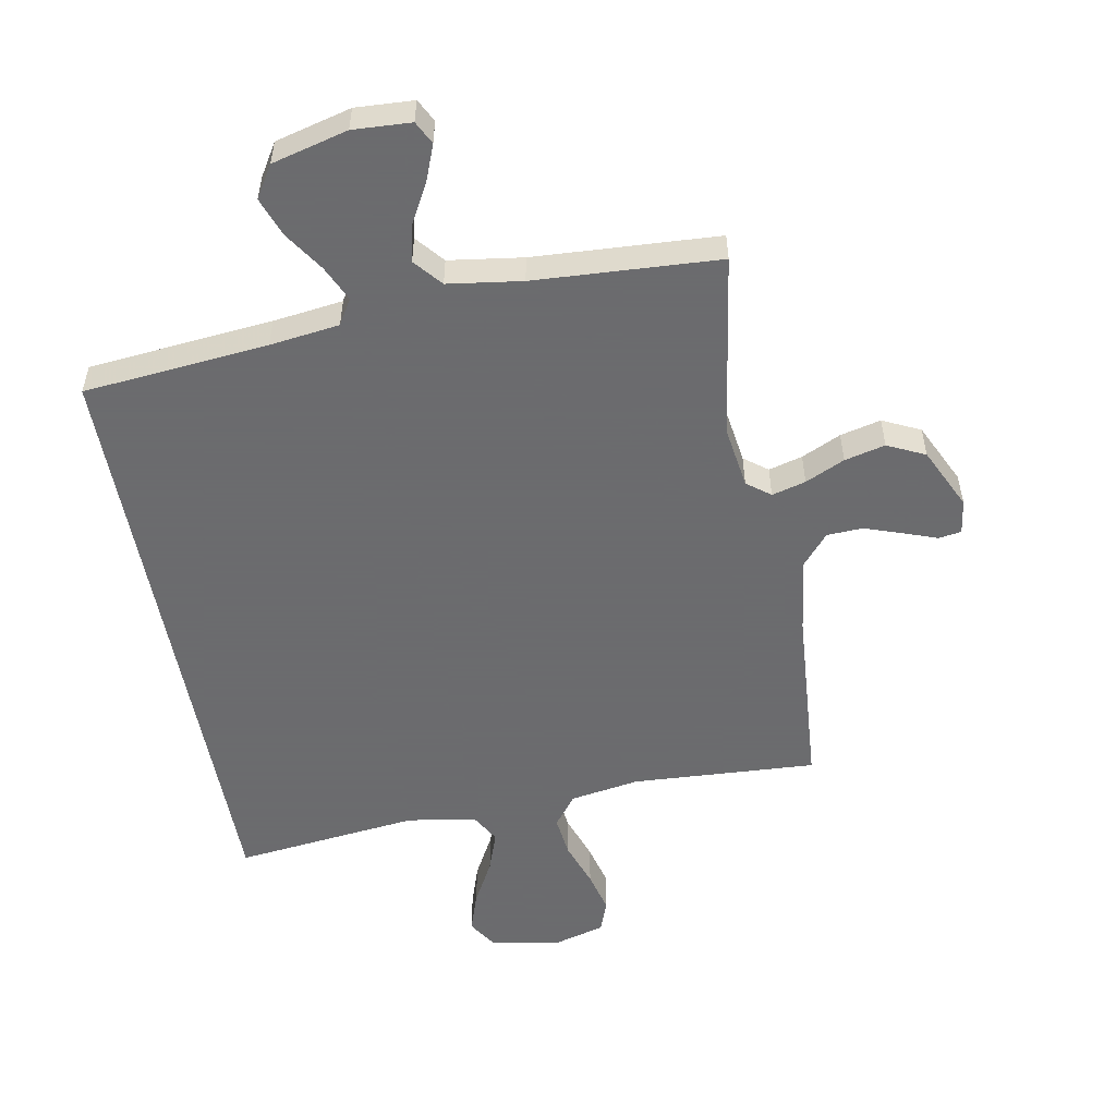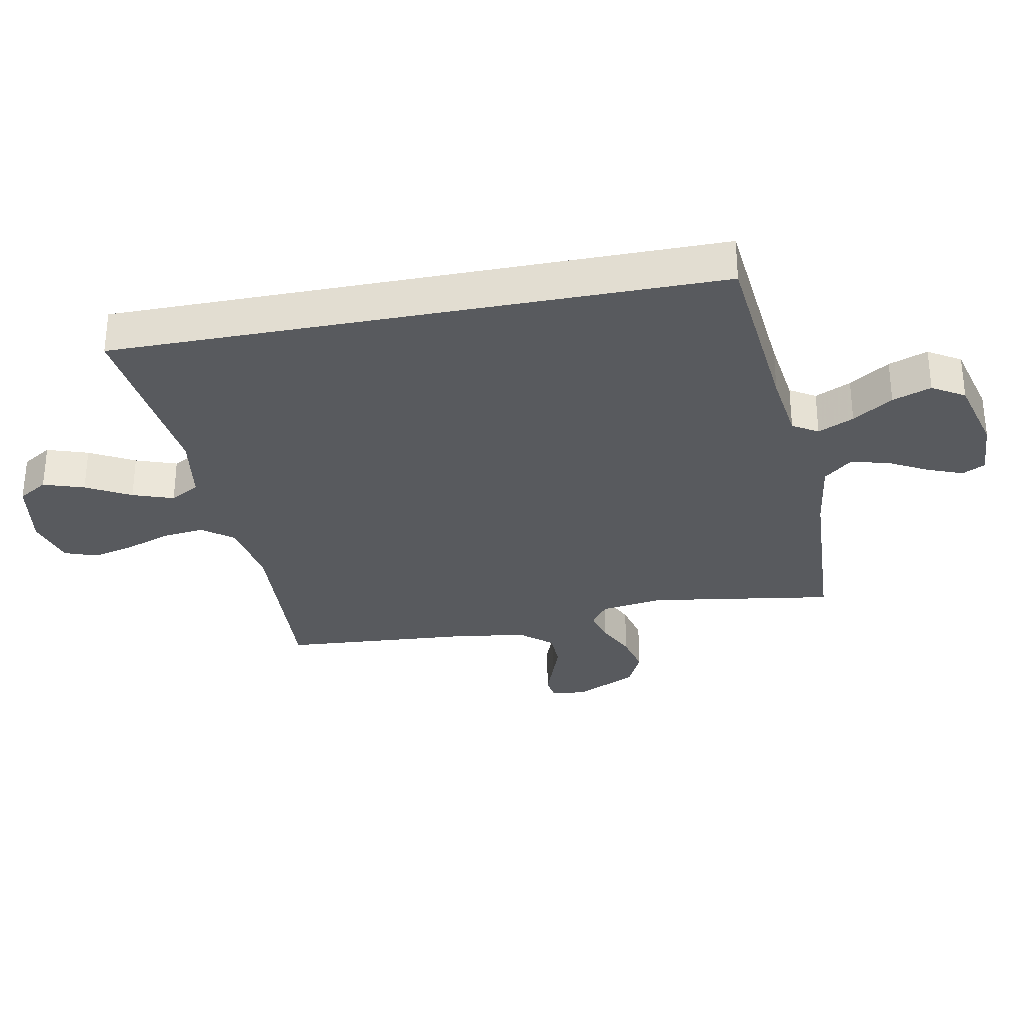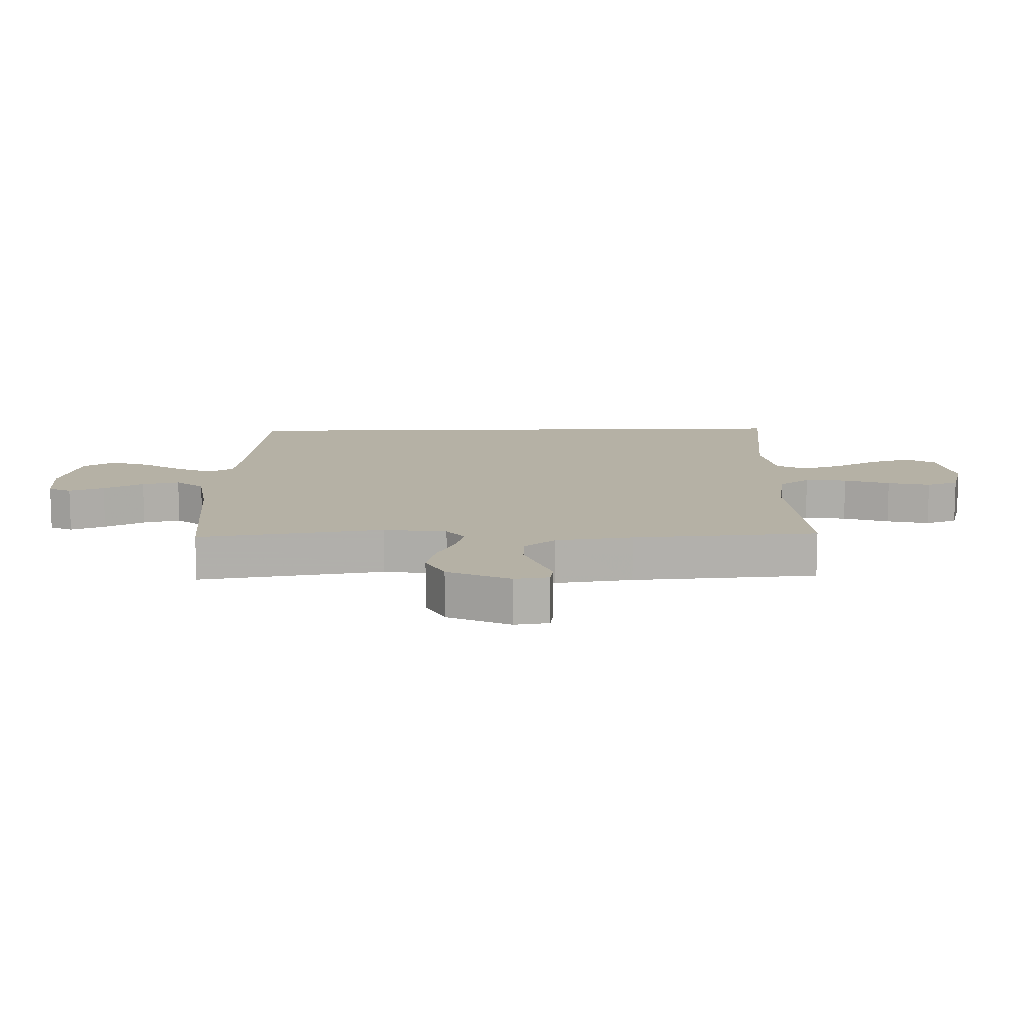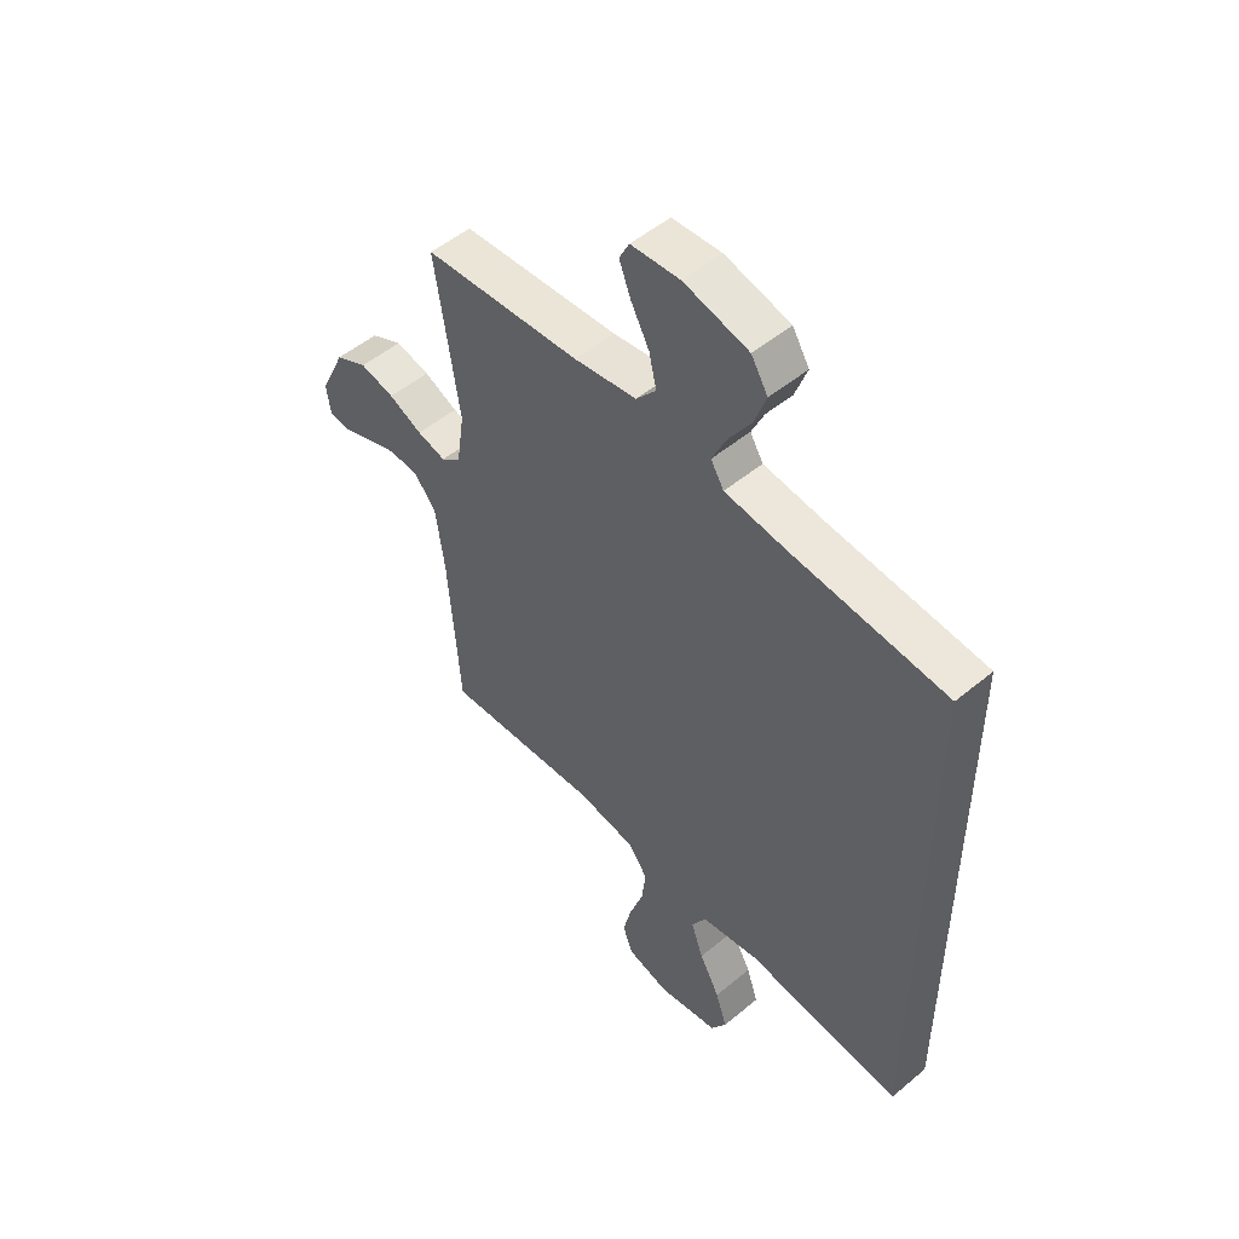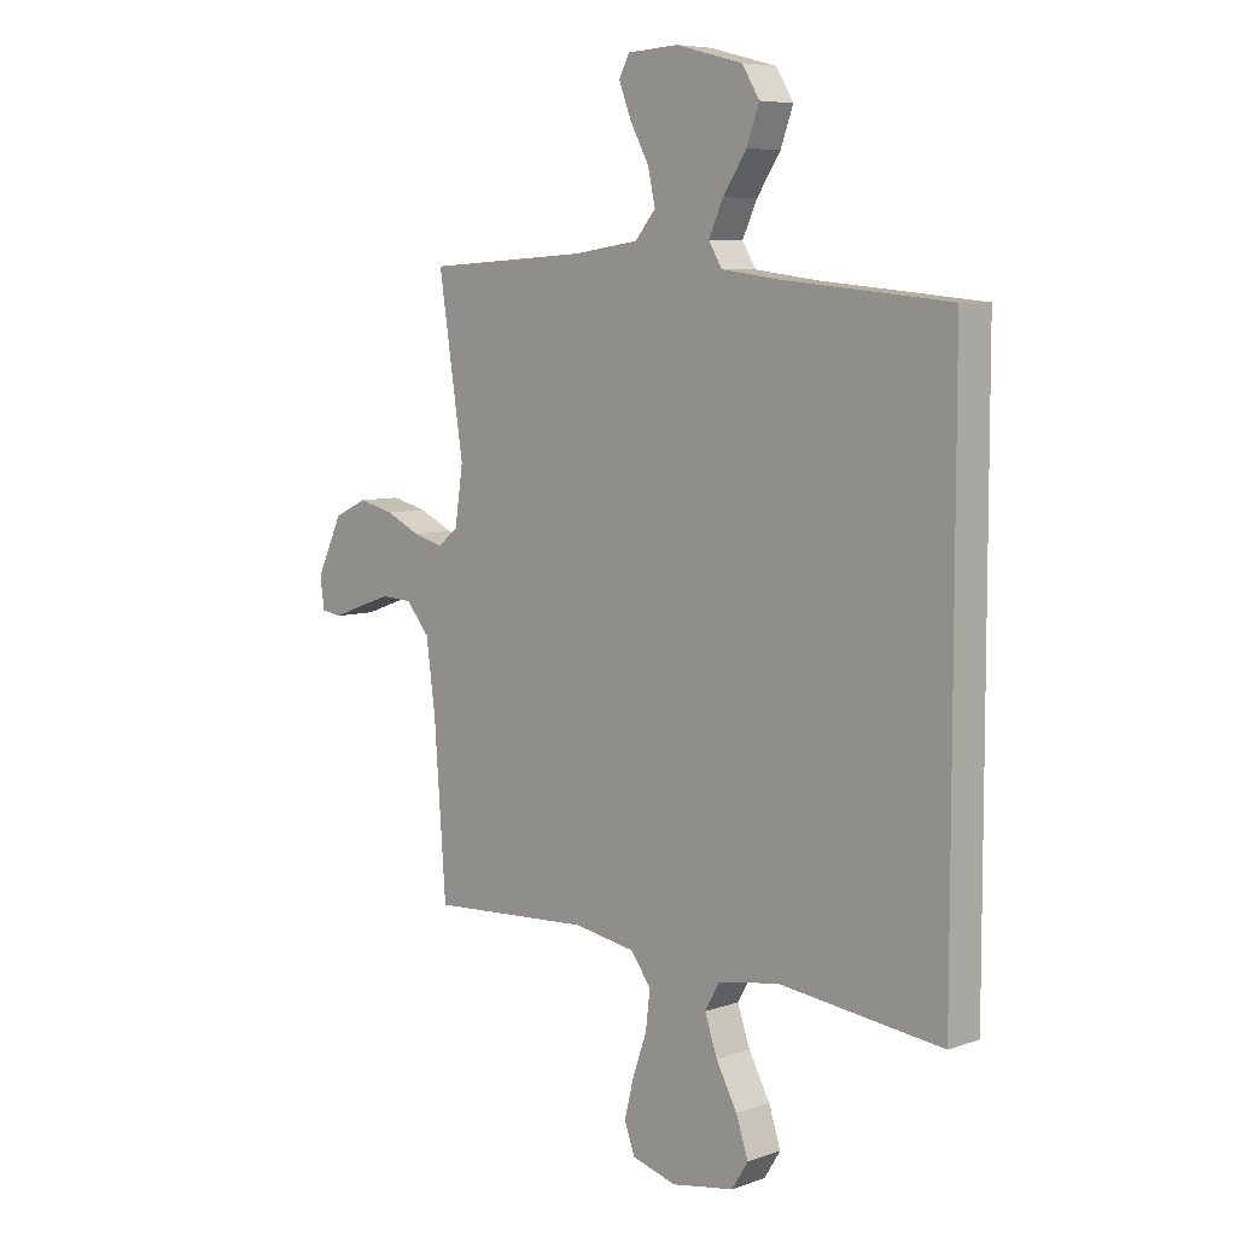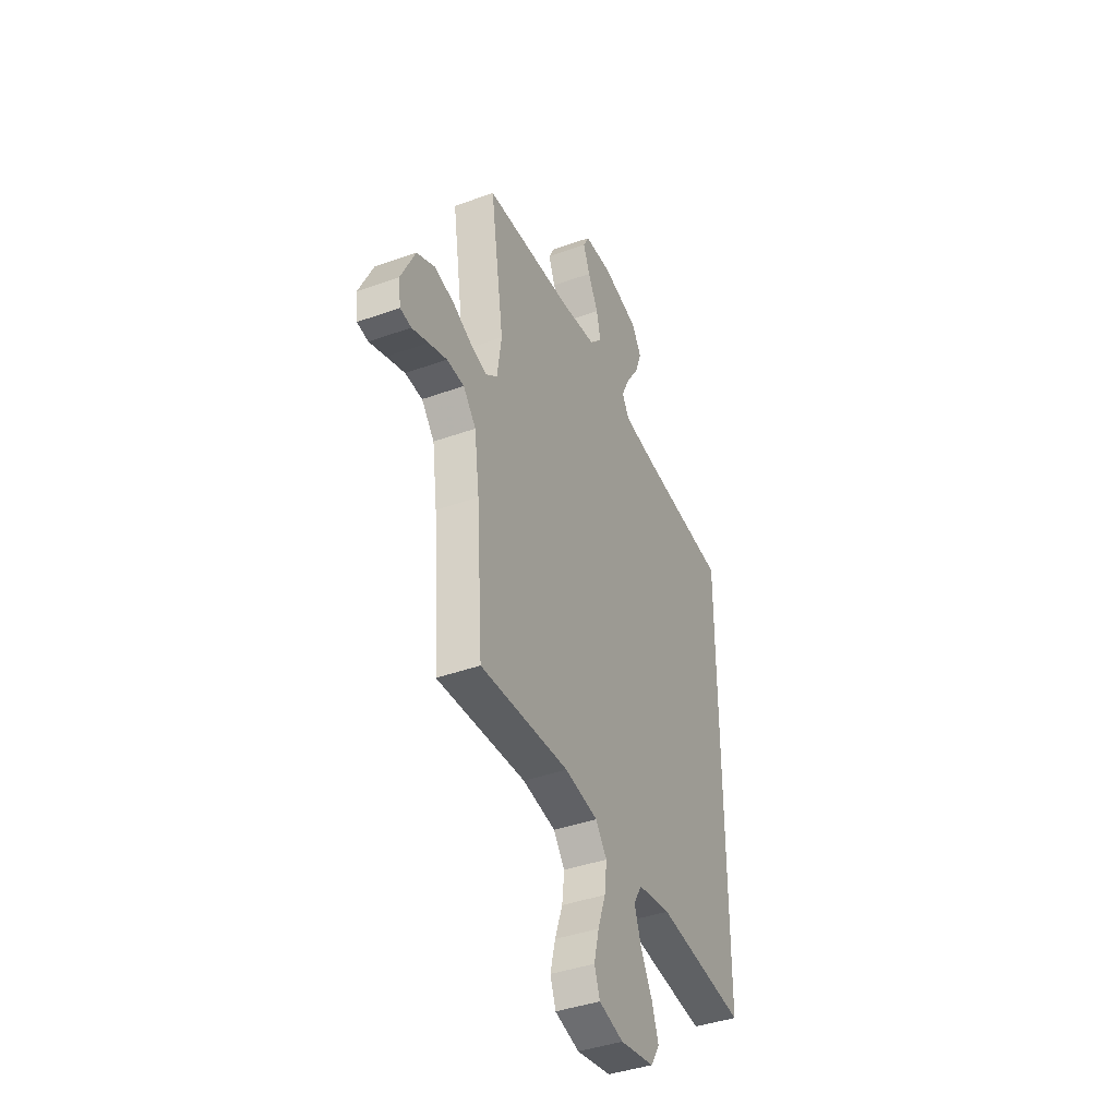
<metadata>
{"format":"obj","ext":"obj","renderer":"f3d","projection":"perspective","resolution":1024,"background":"white","views":[{"elev":-53.5,"azim":10.4,"up":"+Y"},{"elev":-31.1,"azim":-79.1,"up":"+Y"},{"elev":11.8,"azim":88.4,"up":"+Y"},{"elev":51.1,"azim":-132.2,"up":"+Z"},{"elev":6.9,"azim":-135.2,"up":"+Z"},{"elev":-40.5,"azim":113.9,"up":"+Z"}]}
</metadata>
<code>
v -0.5 0.07 0.449
v -0.2 0.07 0.478
v -0.087 0.07 0.493
v -0.062 0.07 0.534
v -0.089 0.07 0.592
v -0.132 0.07 0.657
v -0.155 0.07 0.72
v -0.123 0.07 0.772
v 0 0.07 0.804
v 0.094 0.07 0.799
v 0.113 0.07 0.762
v 0.091 0.07 0.705
v 0.056 0.07 0.64
v 0.042 0.07 0.579
v 0.08 0.07 0.534
v 0.2 0.07 0.517
v 0.5 0.07 0.5
v 0.454 0.07 0.2
v 0.469 0.07 0.098
v 0.507 0.07 0.069
v 0.562 0.07 0.084
v 0.626 0.07 0.114
v 0.692 0.07 0.13
v 0.753 0.07 0.101
v 0.801 0.07 0
v 0.793 0.07 -0.056
v 0.756 0.07 -0.062
v 0.701 0.07 -0.042
v 0.64 0.07 -0.021
v 0.582 0.07 -0.024
v 0.539 0.07 -0.075
v 0.522 0.07 -0.2
v 0.5 0.07 -0.5
v 0.2 0.07 -0.483
v 0.088 0.07 -0.502
v 0.05 0.07 -0.552
v 0.058 0.07 -0.62
v 0.084 0.07 -0.694
v 0.101 0.07 -0.763
v 0.082 0.07 -0.815
v 0 0.07 -0.838
v -0.115 0.07 -0.818
v -0.145 0.07 -0.77
v -0.123 0.07 -0.704
v -0.084 0.07 -0.632
v -0.061 0.07 -0.566
v -0.088 0.07 -0.518
v -0.2 0.07 -0.5
v -0.5 0.07 -0.535
v -0.5 0 0.449
v -0.2 0 0.478
v -0.087 0 0.493
v -0.062 0 0.534
v -0.089 0 0.592
v -0.132 0 0.657
v -0.155 0 0.72
v -0.123 0 0.772
v 0 0 0.804
v 0.094 0 0.799
v 0.113 0 0.762
v 0.091 0 0.705
v 0.056 0 0.64
v 0.042 0 0.579
v 0.08 0 0.534
v 0.2 0 0.517
v 0.5 0 0.5
v 0.454 0 0.2
v 0.469 0 0.098
v 0.507 0 0.069
v 0.562 0 0.084
v 0.626 0 0.114
v 0.692 0 0.13
v 0.753 0 0.101
v 0.801 0 0
v 0.793 0 -0.056
v 0.756 0 -0.062
v 0.701 0 -0.042
v 0.64 0 -0.021
v 0.582 0 -0.024
v 0.539 0 -0.075
v 0.522 0 -0.2
v 0.5 0 -0.5
v 0.2 0 -0.483
v 0.088 0 -0.502
v 0.05 0 -0.552
v 0.058 0 -0.62
v 0.084 0 -0.694
v 0.101 0 -0.763
v 0.082 0 -0.815
v 0 0 -0.838
v -0.115 0 -0.818
v -0.145 0 -0.77
v -0.123 0 -0.704
v -0.084 0 -0.632
v -0.061 0 -0.566
v -0.088 0 -0.518
v -0.2 0 -0.5
v -0.5 0 -0.535
f 48 49 1 2
f 47 48 2 3
f 46 47 3 4
f 43 44 45
f 42 43 45
f 41 42 45
f 40 41 45
f 39 40 45
f 38 39 45
f 37 38 45
f 36 37 45 46
f 35 36 46 4
f 32 33 34
f 34 35 4
f 32 34 4
f 31 32 4
f 26 27 28
f 25 26 28
f 24 25 28
f 23 24 28
f 22 23 28
f 21 22 28
f 20 21 28 29
f 16 17 18
f 15 16 18 19
f 11 12 13
f 10 11 13
f 9 10 13
f 8 9 13
f 7 8 13
f 6 7 13
f 5 6 13
f 5 13 14
f 30 31 4 5
f 20 29 30
f 19 20 30
f 19 30 5
f 15 19 5
f 5 14 15
f 51 50 98 97
f 52 51 97 96
f 53 52 96 95
f 94 93 92
f 94 92 91
f 94 91 90
f 94 90 89
f 94 89 88
f 94 88 87
f 94 87 86
f 95 94 86 85
f 53 95 85 84
f 83 82 81
f 53 84 83
f 53 83 81
f 53 81 80
f 77 76 75
f 77 75 74
f 77 74 73
f 77 73 72
f 77 72 71
f 77 71 70
f 78 77 70 69
f 67 66 65
f 68 67 65 64
f 62 61 60
f 62 60 59
f 62 59 58
f 62 58 57
f 62 57 56
f 62 56 55
f 62 55 54
f 63 62 54
f 54 53 80 79
f 79 78 69
f 79 69 68
f 54 79 68
f 54 68 64
f 64 63 54
f 1 50 51 2
f 2 51 52 3
f 3 52 53 4
f 4 53 54 5
f 5 54 55 6
f 6 55 56 7
f 7 56 57 8
f 8 57 58 9
f 9 58 59 10
f 10 59 60 11
f 11 60 61 12
f 12 61 62 13
f 13 62 63 14
f 14 63 64 15
f 15 64 65 16
f 16 65 66 17
f 17 66 67 18
f 18 67 68 19
f 19 68 69 20
f 20 69 70 21
f 21 70 71 22
f 22 71 72 23
f 23 72 73 24
f 24 73 74 25
f 25 74 75 26
f 26 75 76 27
f 27 76 77 28
f 28 77 78 29
f 29 78 79 30
f 30 79 80 31
f 31 80 81 32
f 32 81 82 33
f 33 82 83 34
f 34 83 84 35
f 35 84 85 36
f 36 85 86 37
f 37 86 87 38
f 38 87 88 39
f 39 88 89 40
f 40 89 90 41
f 41 90 91 42
f 42 91 92 43
f 43 92 93 44
f 44 93 94 45
f 45 94 95 46
f 46 95 96 47
f 47 96 97 48
f 48 97 98 49
f 49 98 50 1

</code>
